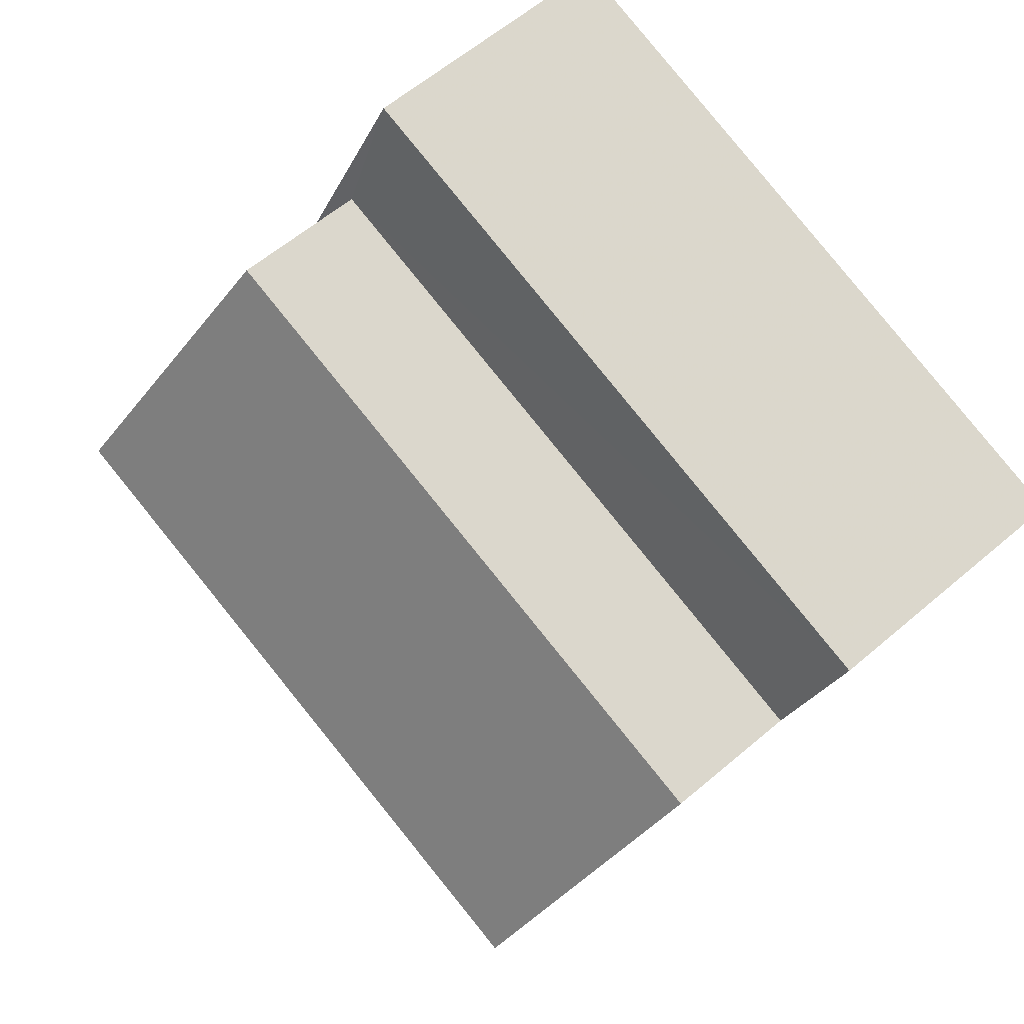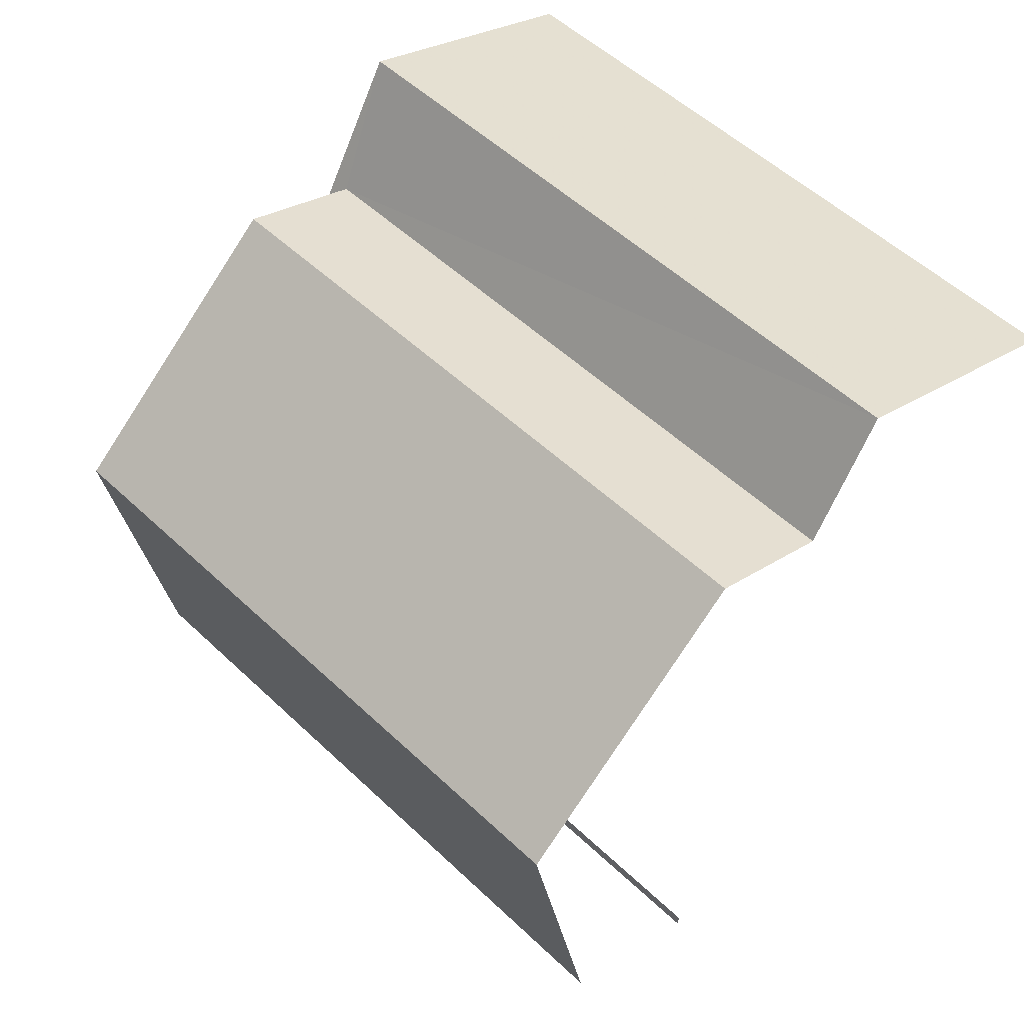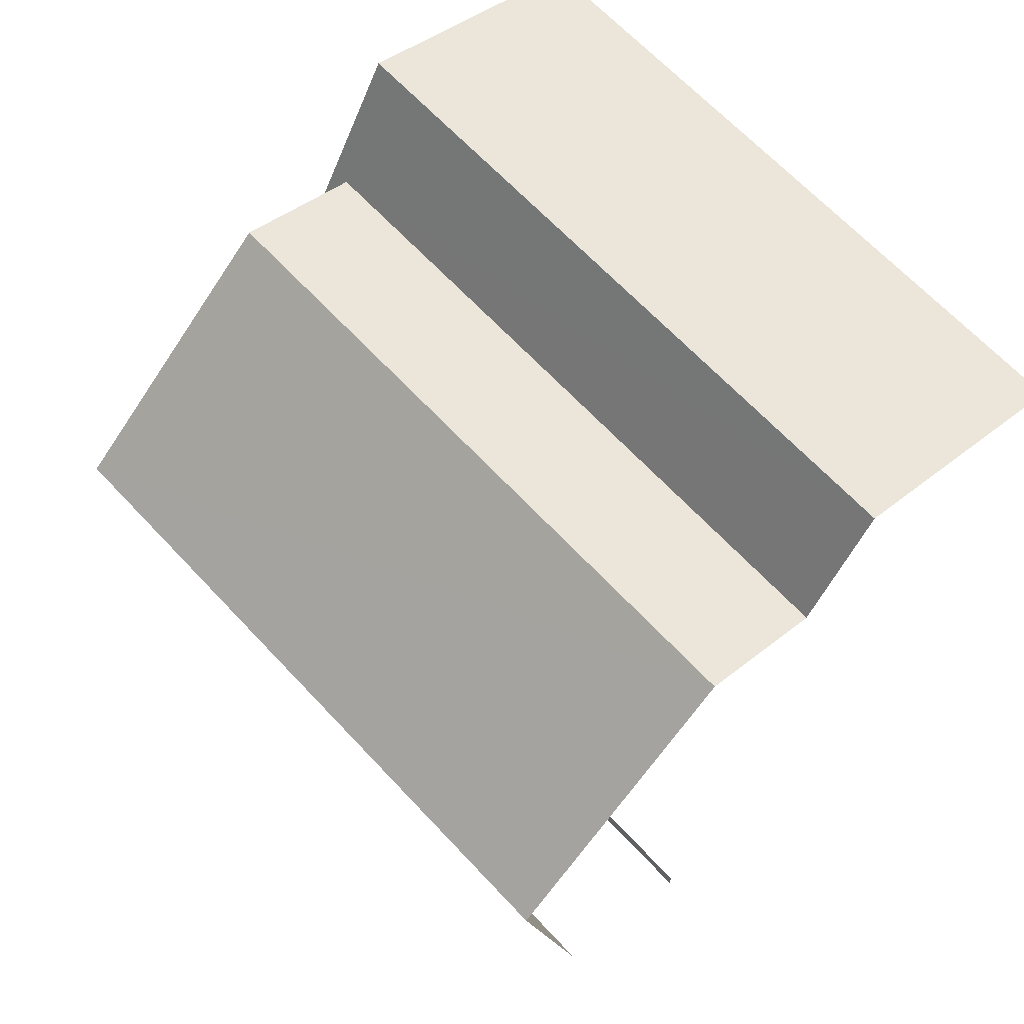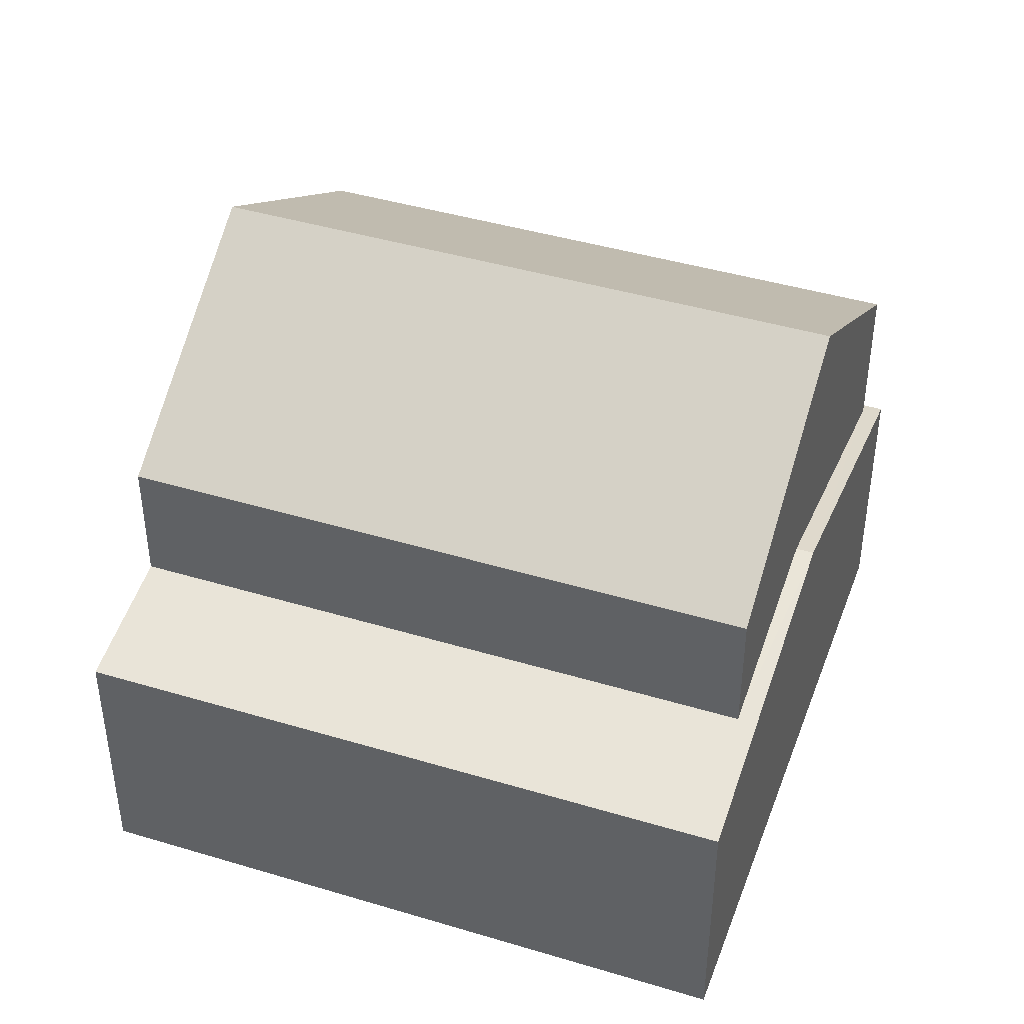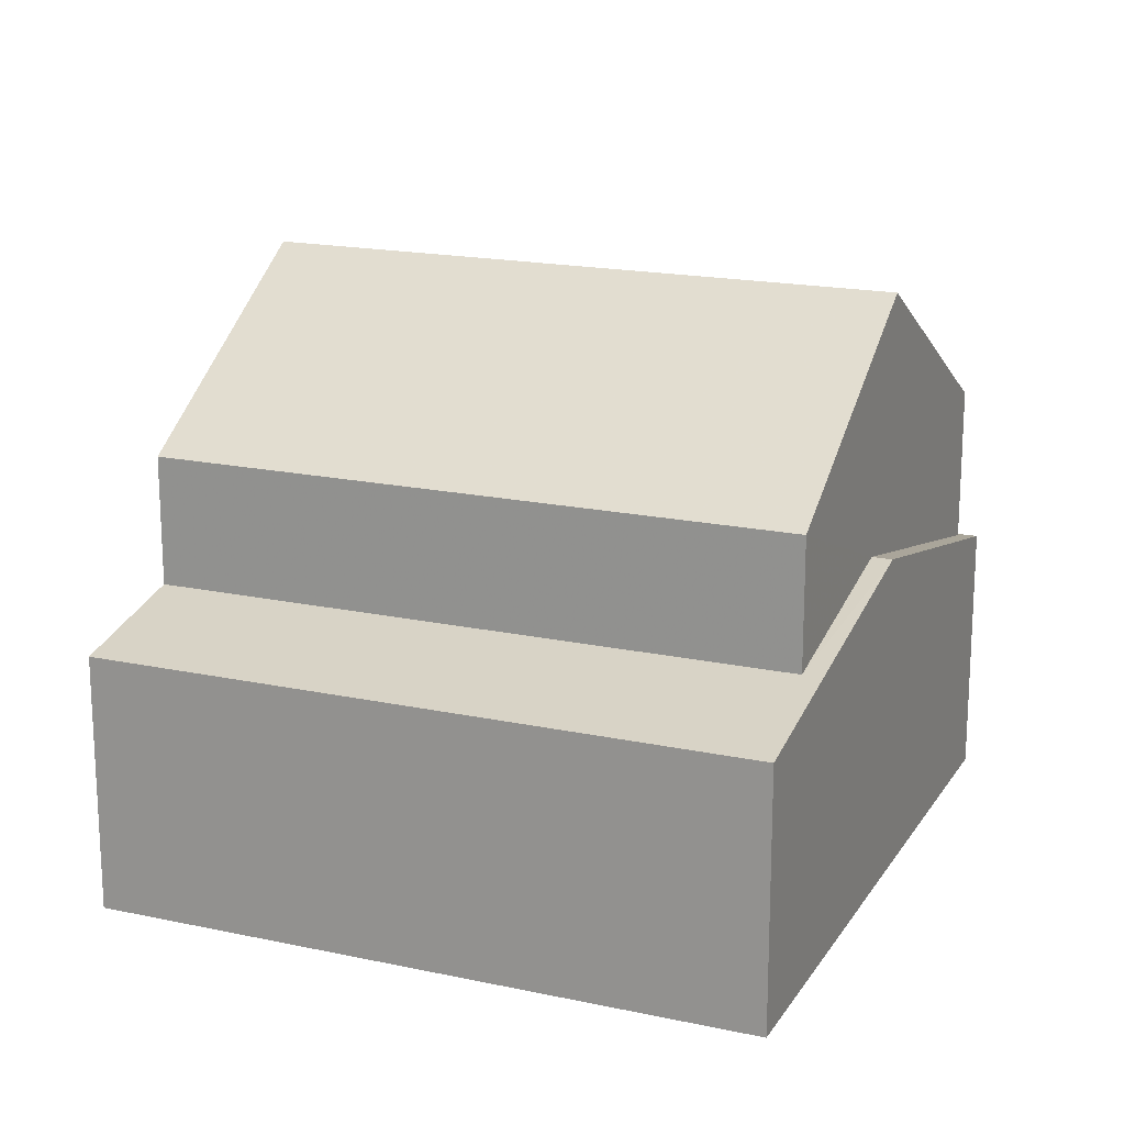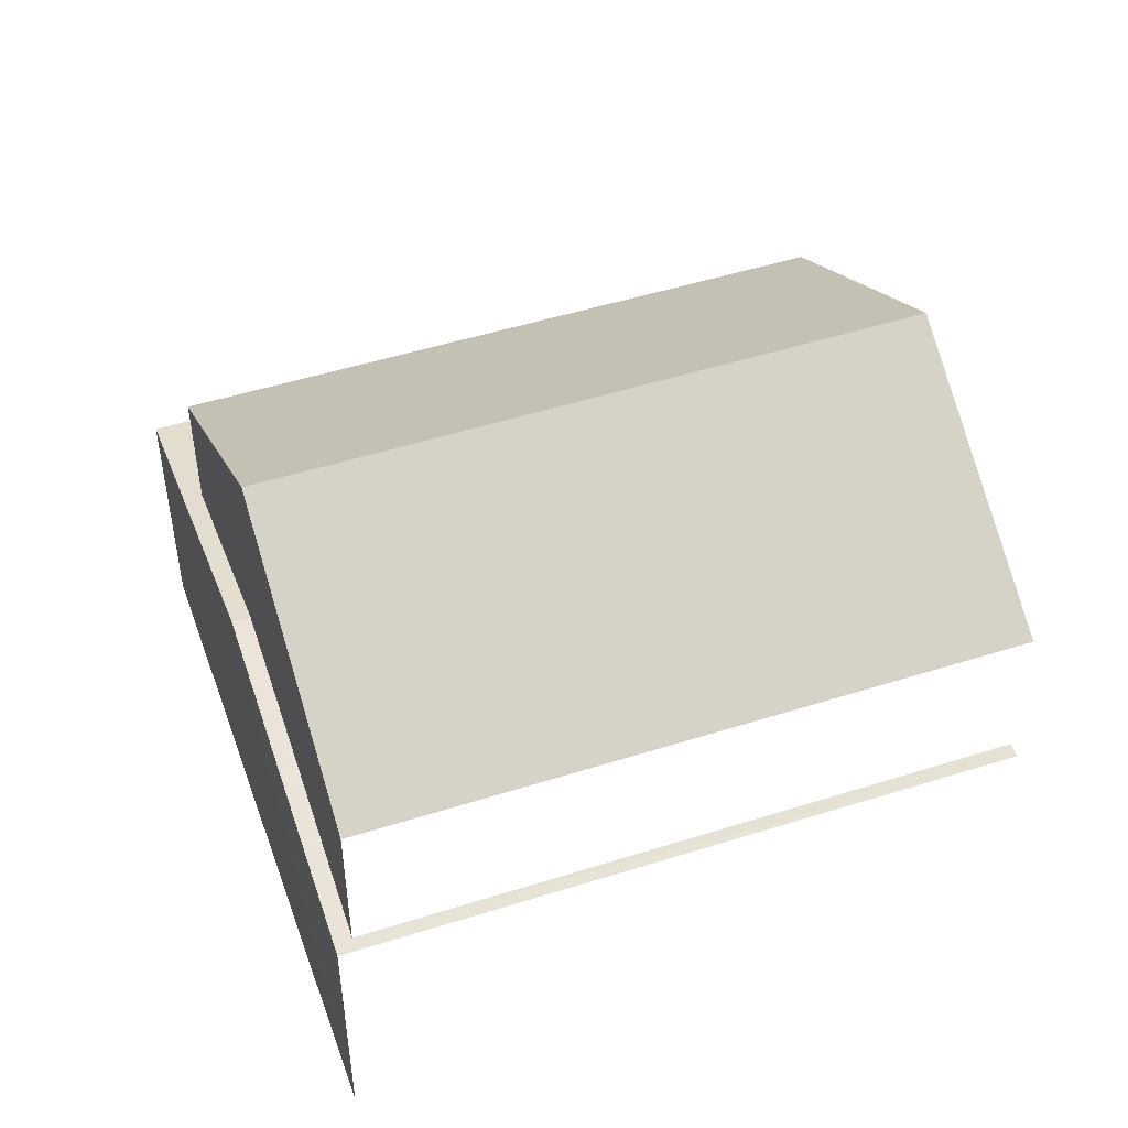
<metadata>
{"format":"obj","ext":"obj","renderer":"f3d","projection":"perspective","resolution":1024,"background":"white","views":[{"elev":59.6,"azim":48.6,"up":"+Y"},{"elev":26.1,"azim":43.3,"up":"+Y"},{"elev":40.2,"azim":44.6,"up":"+Y"},{"elev":42.8,"azim":-178.0,"up":"+Z"},{"elev":18.0,"azim":-175.0,"up":"+Z"},{"elev":49.5,"azim":-37.1,"up":"+Z"}]}
</metadata>
<code>
v -2.23e+05 -1.269e+05 19
v -2.23e+05 -1.27e+05 19
v -2.23e+05 -1.269e+05 19
v -2.23e+05 -1.269e+05 19
v -2.23e+05 -1.27e+05 22.66
v -2.23e+05 -1.269e+05 22.7
v -2.23e+05 -1.269e+05 22.66
v -2.23e+05 -1.269e+05 23.75
v -2.23e+05 -1.27e+05 22.7
v -2.23e+05 -1.269e+05 23.75
v -2.23e+05 -1.269e+05 24.92
v -2.23e+05 -1.269e+05 24.92
v -2.23e+05 -1.269e+05 27.22
v -2.23e+05 -1.269e+05 27.22
v -2.23e+05 -1.269e+05 24.92
v -2.23e+05 -1.27e+05 24.92
v -2.23e+05 -1.269e+05 23.09
v -2.23e+05 -1.269e+05 22.66
v -2.23e+05 -1.269e+05 23.09
v -2.23e+05 -1.269e+05 22.66
f 1 2 3
f 1 4 2
f 14 16 9
f 11 14 17
f 9 5 2
f 18 17 4
f 4 17 2
f 14 9 17
f 17 9 2
f 7 3 2
f 5 7 2
f 6 16 15
f 6 9 16
f 5 6 7
f 7 6 8
f 5 9 6
f 8 6 10
f 11 12 13
f 14 11 13
f 15 16 14
f 13 15 14
f 17 18 19
f 18 20 19
f 19 8 10
f 19 20 8
f 18 4 1
f 20 18 1
f 17 12 11
f 17 19 12
f 20 1 8
f 1 3 8
f 3 7 8
f 12 19 10
f 12 10 13
f 10 15 13
f 10 6 15

</code>
